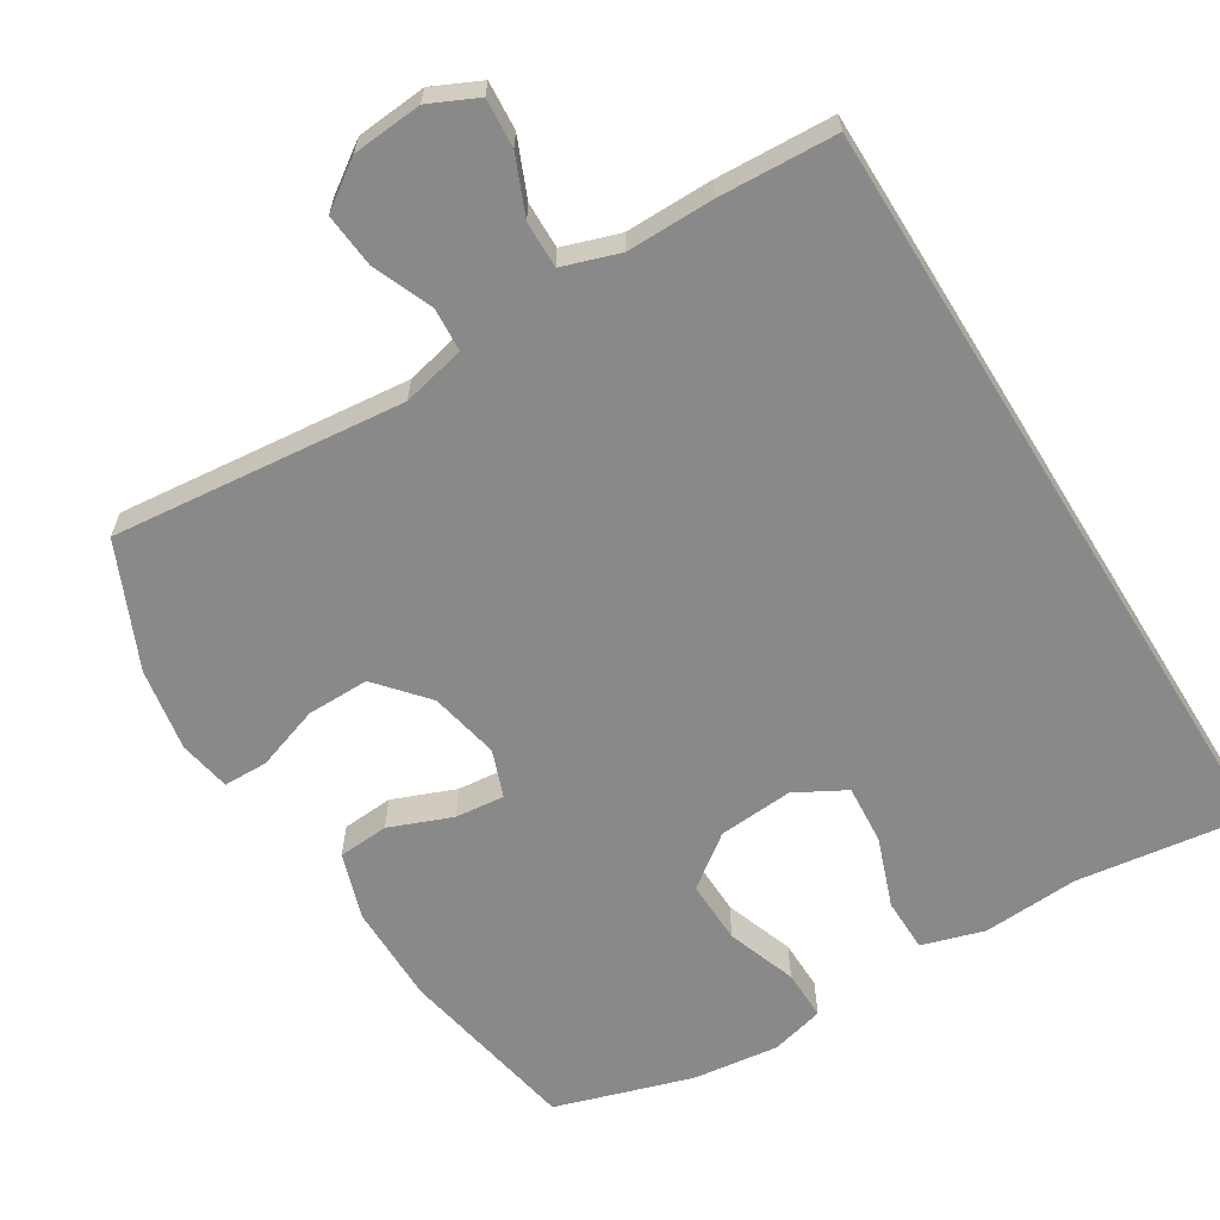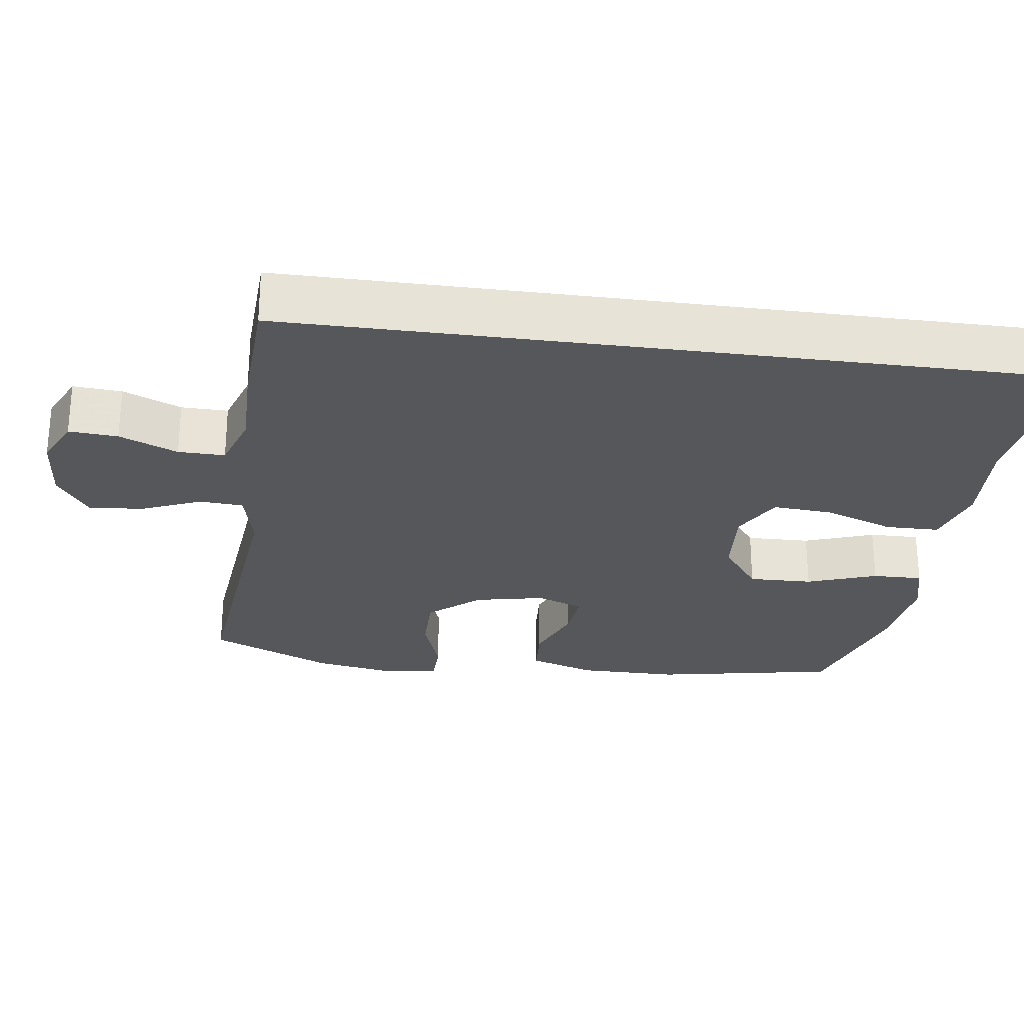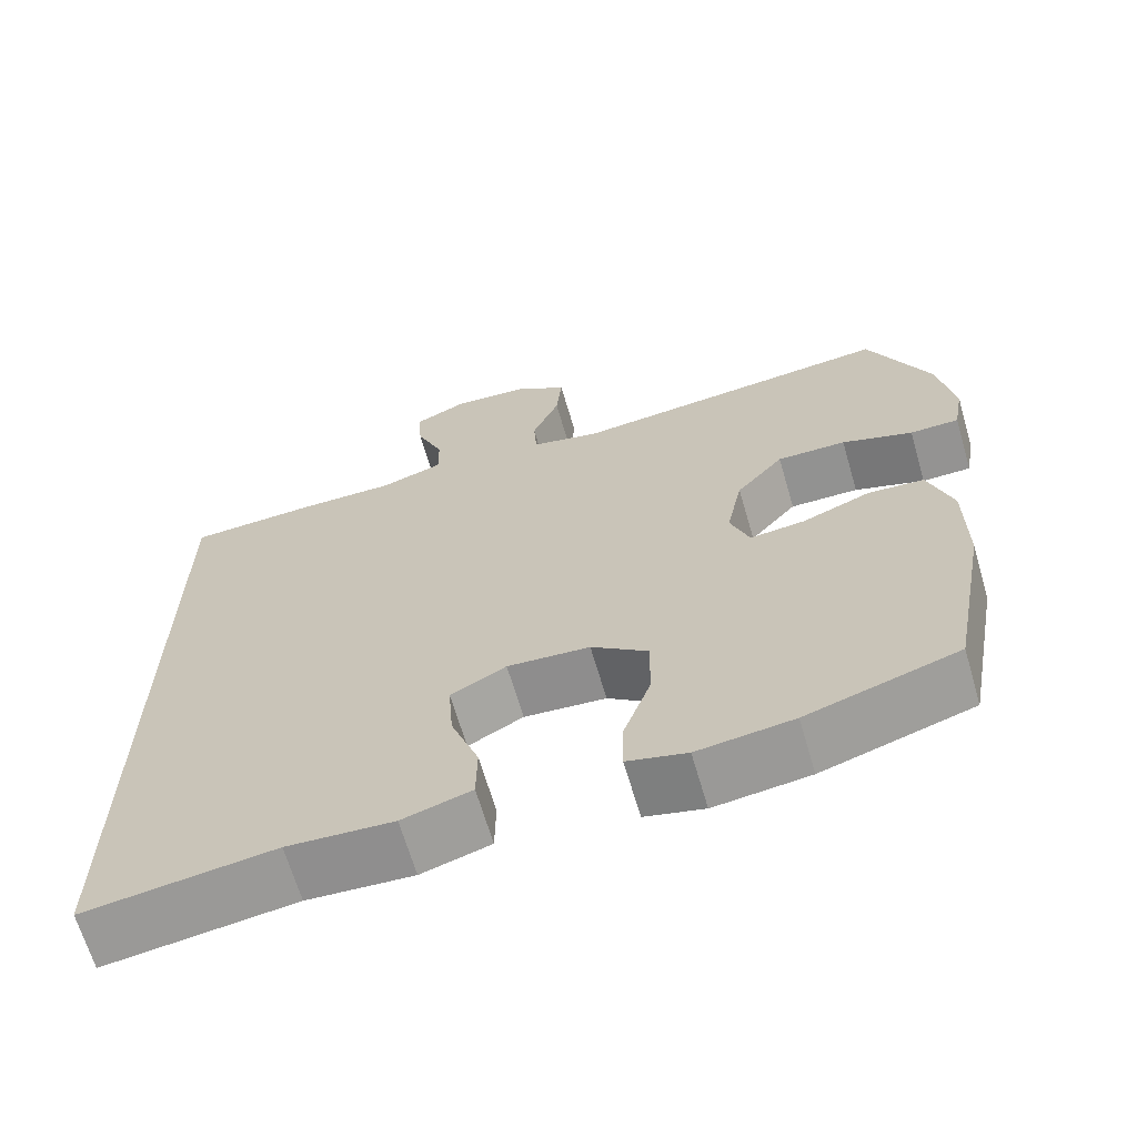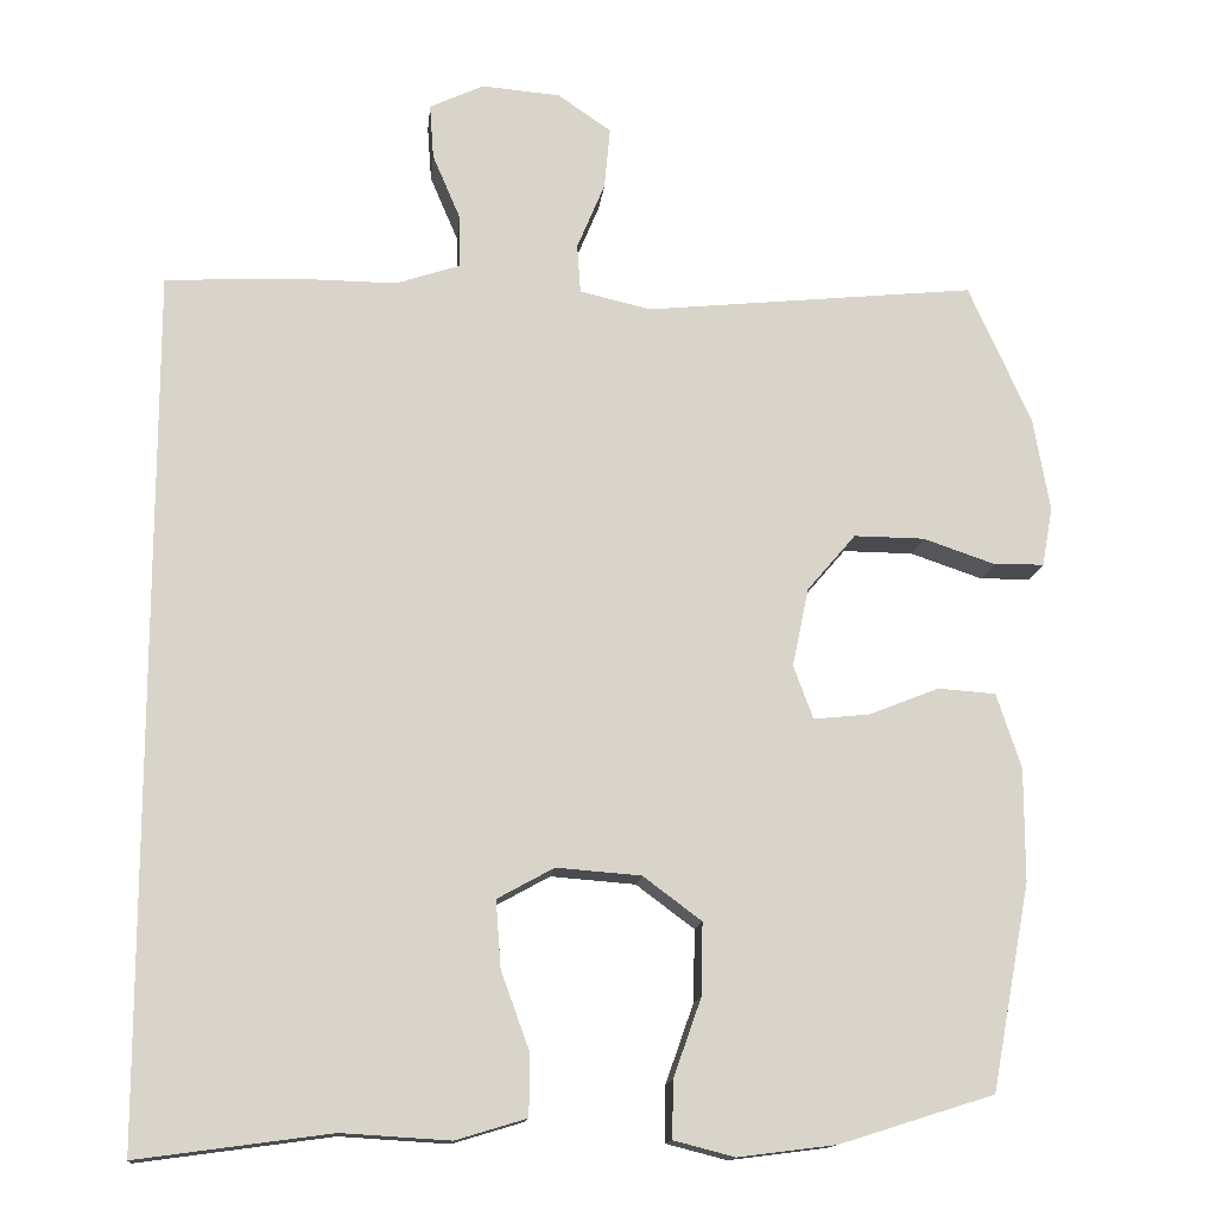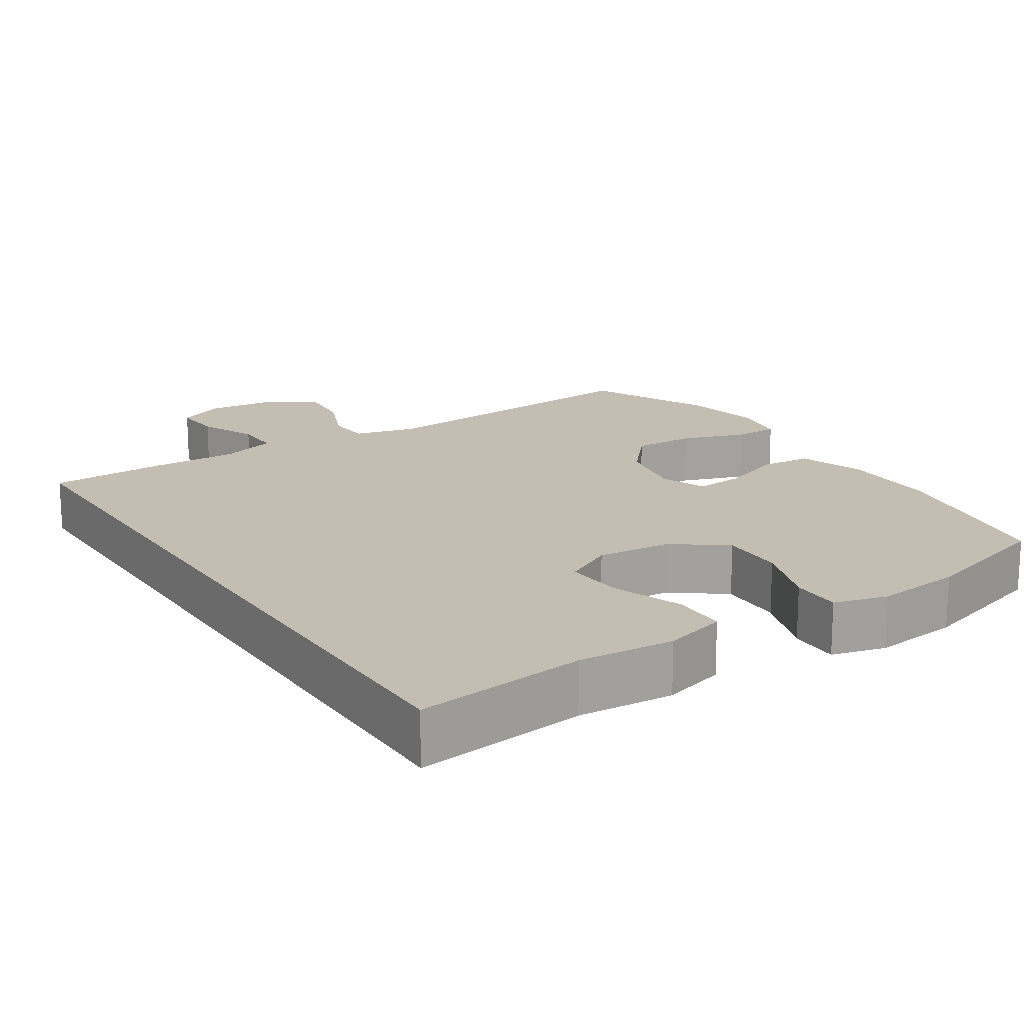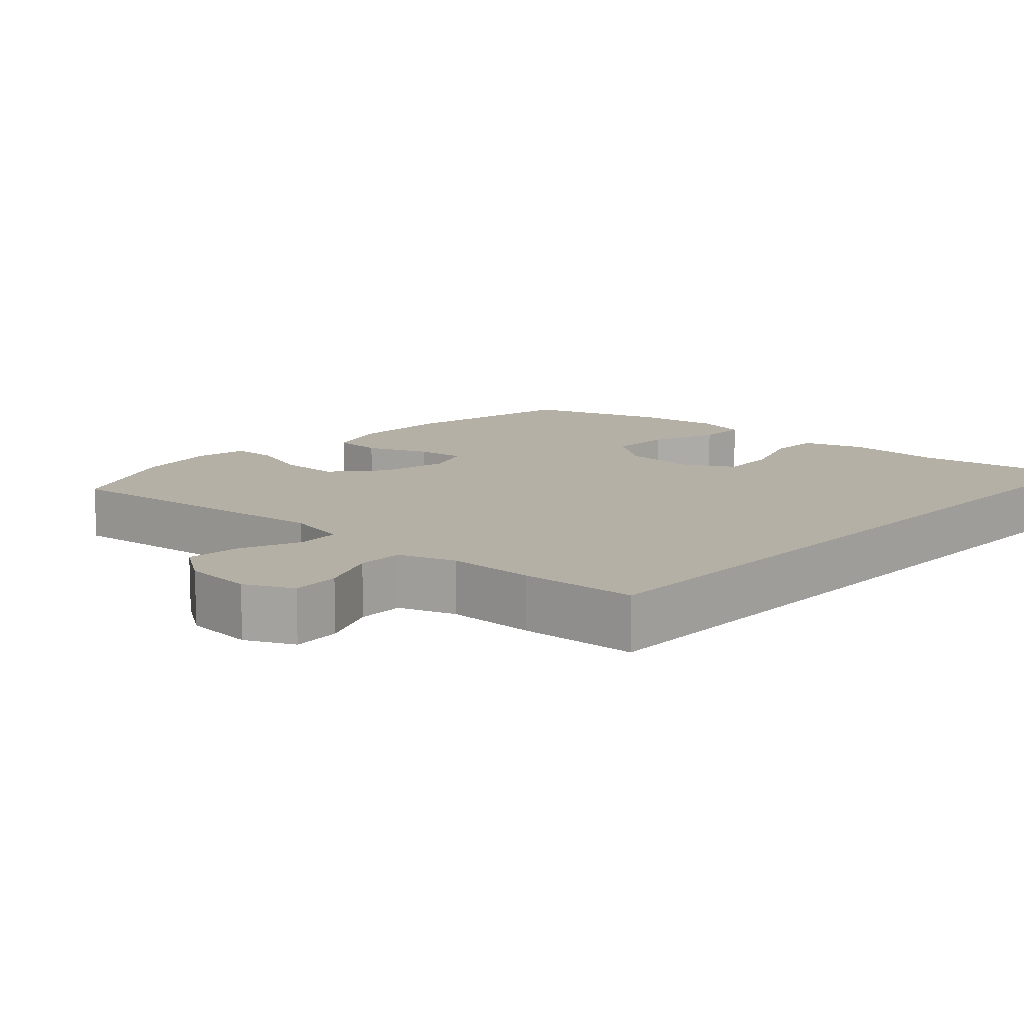
<metadata>
{"format":"obj","ext":"obj","renderer":"f3d","projection":"perspective","resolution":1024,"background":"white","views":[{"elev":-63.2,"azim":31.7,"up":"+Y"},{"elev":-26.7,"azim":82.3,"up":"+Y"},{"elev":-66.5,"azim":-163.7,"up":"+Z"},{"elev":-14.2,"azim":174.1,"up":"+Z"},{"elev":17.2,"azim":147.3,"up":"+Y"},{"elev":11.7,"azim":42.4,"up":"+Y"}]}
</metadata>
<code>
v -0.5 0.07 0.5
v -0.097 0.07 0.459
v -0.01 0.07 0.479
v -0.006 0.07 0.539
v -0.04 0.07 0.621
v -0.047 0.07 0.696
v 0.018 0.07 0.741
v 0.114 0.07 0.749
v 0.18 0.07 0.718
v 0.175 0.07 0.651
v 0.141 0.07 0.571
v 0.14 0.07 0.507
v 0.218 0.07 0.481
v 0.339 0.07 0.482
v 0.5 0.07 0.474
v 0.5 0.07 -0.581
v 0.265 0.07 -0.549
v 0.133 0.07 -0.557
v 0.047 0.07 -0.531
v 0.046 0.07 -0.457
v 0.081 0.07 -0.361
v 0.087 0.07 -0.279
v 0.018 0.07 -0.241
v -0.085 0.07 -0.249
v -0.156 0.07 -0.302
v -0.154 0.07 -0.39
v -0.12 0.07 -0.486
v -0.119 0.07 -0.555
v -0.193 0.07 -0.574
v -0.312 0.07 -0.559
v -0.5 0.07 -0.5
v -0.547 0.07 -0.249
v -0.547 0.07 -0.111
v -0.517 0.07 -0.02
v -0.447 0.07 -0.015
v -0.361 0.07 -0.049
v -0.293 0.07 -0.056
v -0.269 0.07 0.009
v -0.289 0.07 0.105
v -0.348 0.07 0.174
v -0.434 0.07 0.173
v -0.522 0.07 0.143
v -0.583 0.07 0.144
v -0.596 0.07 0.216
v -0.576 0.07 0.33
v -0.5 0 0.5
v -0.097 0 0.459
v -0.01 0 0.479
v -0.006 0 0.539
v -0.04 0 0.621
v -0.047 0 0.696
v 0.018 0 0.741
v 0.114 0 0.749
v 0.18 0 0.718
v 0.175 0 0.651
v 0.141 0 0.571
v 0.14 0 0.507
v 0.218 0 0.481
v 0.339 0 0.482
v 0.5 0 0.474
v 0.5 0 -0.581
v 0.265 0 -0.549
v 0.133 0 -0.557
v 0.047 0 -0.531
v 0.046 0 -0.457
v 0.081 0 -0.361
v 0.087 0 -0.279
v 0.018 0 -0.241
v -0.085 0 -0.249
v -0.156 0 -0.302
v -0.154 0 -0.39
v -0.12 0 -0.486
v -0.119 0 -0.555
v -0.193 0 -0.574
v -0.312 0 -0.559
v -0.5 0 -0.5
v -0.547 0 -0.249
v -0.547 0 -0.111
v -0.517 0 -0.02
v -0.447 0 -0.015
v -0.361 0 -0.049
v -0.293 0 -0.056
v -0.269 0 0.009
v -0.289 0 0.105
v -0.348 0 0.174
v -0.434 0 0.173
v -0.522 0 0.143
v -0.583 0 0.144
v -0.596 0 0.216
v -0.576 0 0.33
f 44 45 1 2
f 41 42 43 44
f 40 41 44 2
f 39 40 2 3
f 38 39 3
f 37 38 3
f 33 34 35 36
f 33 36 37
f 32 33 37
f 31 32 37
f 30 31 37 3
f 26 27 28 29
f 25 26 29 30
f 18 19 20 21
f 17 18 21 22
f 16 17 22
f 13 14 15 16
f 12 13 16 22
f 11 12 22 23
f 9 10 11
f 8 9 11
f 4 5 6 7
f 3 4 7 8
f 25 30 3 8
f 8 11 23 24
f 8 24 25
f 47 46 90 89
f 89 88 87 86
f 47 89 86 85
f 48 47 85 84
f 48 84 83
f 48 83 82
f 81 80 79 78
f 82 81 78
f 82 78 77
f 82 77 76
f 48 82 76 75
f 74 73 72 71
f 75 74 71 70
f 66 65 64 63
f 67 66 63 62
f 67 62 61
f 61 60 59 58
f 67 61 58 57
f 68 67 57 56
f 56 55 54
f 56 54 53
f 52 51 50 49
f 53 52 49 48
f 53 48 75 70
f 69 68 56 53
f 70 69 53
f 1 46 47 2
f 2 47 48 3
f 3 48 49 4
f 4 49 50 5
f 5 50 51 6
f 6 51 52 7
f 7 52 53 8
f 8 53 54 9
f 9 54 55 10
f 10 55 56 11
f 11 56 57 12
f 12 57 58 13
f 13 58 59 14
f 14 59 60 15
f 15 60 61 16
f 16 61 62 17
f 17 62 63 18
f 18 63 64 19
f 19 64 65 20
f 20 65 66 21
f 21 66 67 22
f 22 67 68 23
f 23 68 69 24
f 24 69 70 25
f 25 70 71 26
f 26 71 72 27
f 27 72 73 28
f 28 73 74 29
f 29 74 75 30
f 30 75 76 31
f 31 76 77 32
f 32 77 78 33
f 33 78 79 34
f 34 79 80 35
f 35 80 81 36
f 36 81 82 37
f 37 82 83 38
f 38 83 84 39
f 39 84 85 40
f 40 85 86 41
f 41 86 87 42
f 42 87 88 43
f 43 88 89 44
f 44 89 90 45
f 45 90 46 1

</code>
